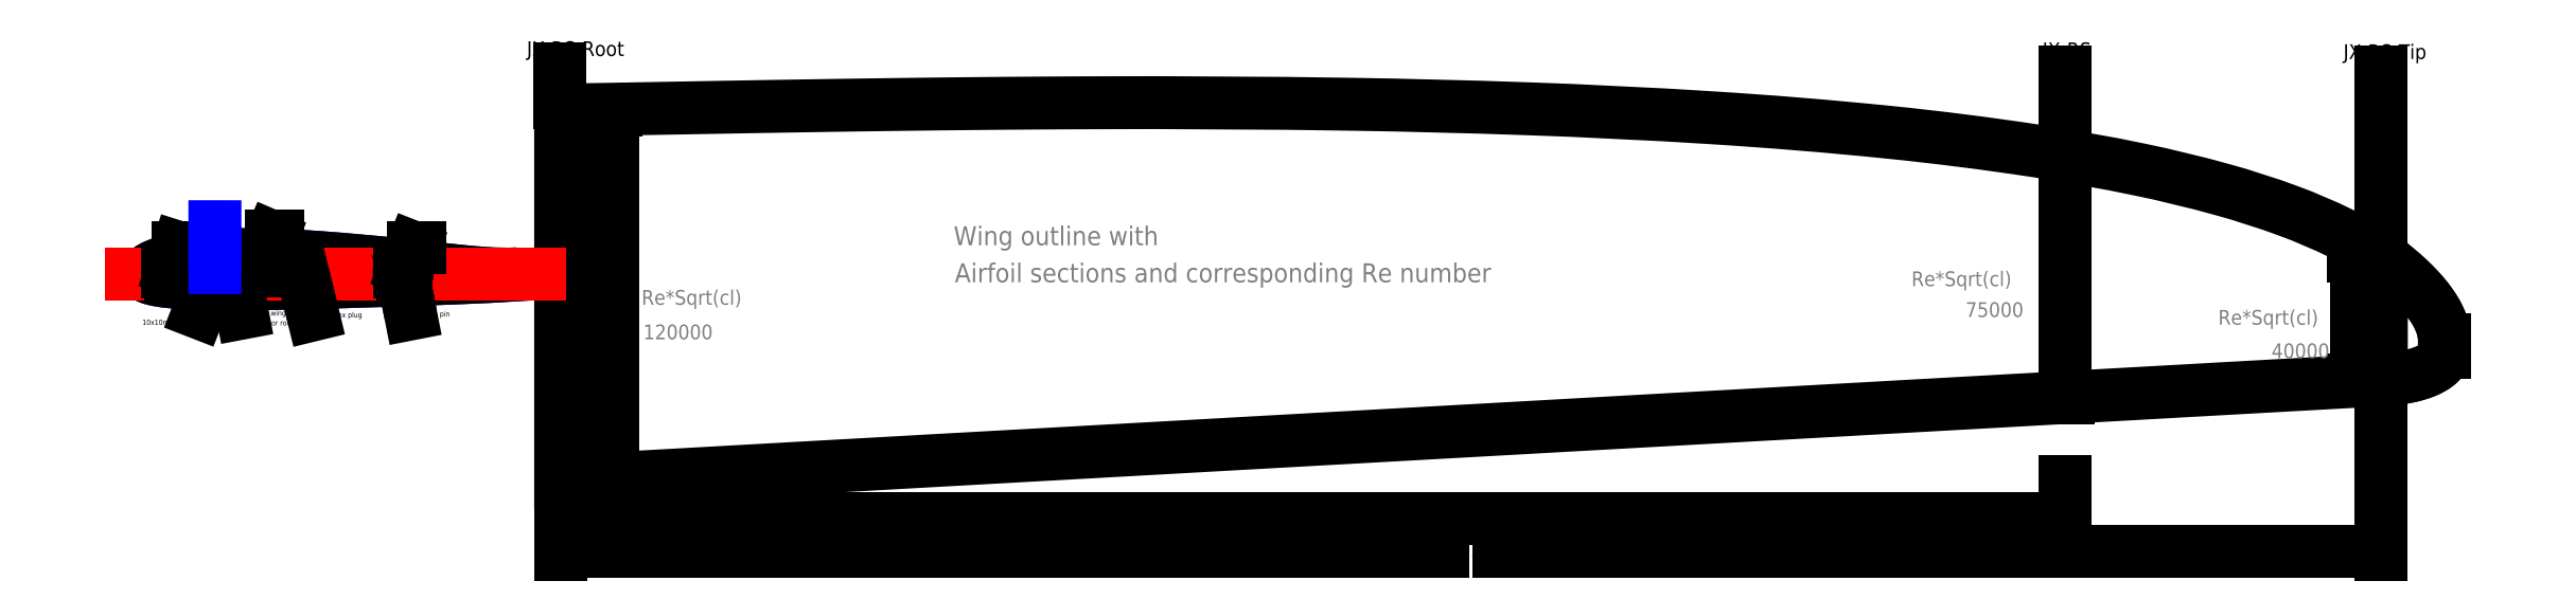
<metadata>
{"format":"dxf","ext":"dxf","renderer":"ezdxf+matplotlib","layout":"modelspace","background":"white","min_lineweight":24,"dpi":150}
</metadata>
<code>
0
SECTION
2
ENTITIES
0
POLYLINE
8
0
70
0
66
 1
10
0
20
0
30
0
0
VERTEX
8
0
10
1150
20
142.3
30
0
0
VERTEX
8
0
10
1151
20
141.4
30
0
0
VERTEX
8
0
10
1153
20
140.3
30
0
0
VERTEX
8
0
10
1154
20
139.3
30
0
0
VERTEX
8
0
10
1156
20
138.1
30
0
0
VERTEX
8
0
10
1157
20
136.9
30
0
0
VERTEX
8
0
10
1159
20
135.7
30
0
0
VERTEX
8
0
10
1160
20
134.3
30
0
0
VERTEX
8
0
10
1162
20
133
30
0
0
VERTEX
8
0
10
1163
20
131.5
30
0
0
VERTEX
8
0
10
1166
20
129.4
30
0
0
VERTEX
8
0
10
1168
20
127.2
30
0
0
VERTEX
8
0
10
1171
20
124.8
30
0
0
VERTEX
8
0
10
1173
20
122.4
30
0
0
VERTEX
8
0
10
1175
20
119.9
30
0
0
VERTEX
8
0
10
1177
20
117.4
30
0
0
VERTEX
8
0
10
1178
20
116.1
30
0
0
VERTEX
8
0
10
1179
20
114.8
30
0
0
VERTEX
8
0
10
1180
20
113.4
30
0
0
VERTEX
8
0
10
1182
20
112
30
0
0
VERTEX
8
0
10
1182
20
110.6
30
0
0
VERTEX
8
0
10
1183
20
109.1
30
0
0
VERTEX
8
0
10
1184
20
107.7
30
0
0
VERTEX
8
0
10
1185
20
106.2
30
0
0
VERTEX
8
0
10
1186
20
104.7
30
0
0
VERTEX
8
0
10
1187
20
103.2
30
0
0
VERTEX
8
0
10
1187
20
101.7
30
0
0
VERTEX
8
0
10
1188
20
100.2
30
0
0
VERTEX
8
0
10
1188
20
98.92
30
0
0
VERTEX
8
0
10
1189
20
97.6
30
0
0
VERTEX
8
0
10
1189
20
96.28
30
0
0
VERTEX
8
0
10
1189
20
94.96
30
0
0
VERTEX
8
0
10
1190
20
93.64
30
0
0
VERTEX
8
0
10
1190
20
92.31
30
0
0
VERTEX
8
0
10
1190
20
90.99
30
0
0
VERTEX
8
0
10
1190
20
89.67
30
0
0
SEQEND
8
0
0
POLYLINE
8
0
70
0
66
 1
10
0
20
0
30
0
0
VERTEX
8
0
10
1150
20
64.29
30
0
0
VERTEX
8
0
10
1153
20
64.47
30
0
0
VERTEX
8
0
10
1155
20
64.69
30
0
0
VERTEX
8
0
10
1158
20
64.95
30
0
0
VERTEX
8
0
10
1160
20
65.25
30
0
0
VERTEX
8
0
10
1163
20
65.59
30
0
0
VERTEX
8
0
10
1165
20
65.96
30
0
0
VERTEX
8
0
10
1167
20
66.37
30
0
0
VERTEX
8
0
10
1169
20
66.8
30
0
0
VERTEX
8
0
10
1171
20
67.27
30
0
0
VERTEX
8
0
10
1172
20
67.63
30
0
0
VERTEX
8
0
10
1173
20
67.99
30
0
0
VERTEX
8
0
10
1174
20
68.38
30
0
0
VERTEX
8
0
10
1176
20
68.77
30
0
0
VERTEX
8
0
10
1177
20
69.17
30
0
0
VERTEX
8
0
10
1178
20
69.59
30
0
0
VERTEX
8
0
10
1179
20
70.01
30
0
0
VERTEX
8
0
10
1180
20
70.44
30
0
0
VERTEX
8
0
10
1181
20
70.88
30
0
0
VERTEX
8
0
10
1182
20
71.53
30
0
0
VERTEX
8
0
10
1183
20
72.19
30
0
0
VERTEX
8
0
10
1184
20
72.87
30
0
0
VERTEX
8
0
10
1185
20
73.55
30
0
0
VERTEX
8
0
10
1186
20
74.24
30
0
0
VERTEX
8
0
10
1187
20
74.93
30
0
0
VERTEX
8
0
10
1187
20
75.63
30
0
0
VERTEX
8
0
10
1188
20
76.32
30
0
0
VERTEX
8
0
10
1188
20
77.02
30
0
0
VERTEX
8
0
10
1189
20
77.62
30
0
0
VERTEX
8
0
10
1189
20
78.22
30
0
0
VERTEX
8
0
10
1189
20
78.81
30
0
0
VERTEX
8
0
10
1190
20
79.4
30
0
0
VERTEX
8
0
10
1190
20
79.97
30
0
0
VERTEX
8
0
10
1190
20
80.54
30
0
0
VERTEX
8
0
10
1190
20
81.09
30
0
0
VERTEX
8
0
10
1190
20
81.63
30
0
0
SEQEND
8
0
0
LINE
8
0
10
-0
20
235
30
0
11
0
21
0
31
0
0
LINE
8
0
10
1190
20
89.67
30
0
11
1190
21
81.63
31
0
0
LINE
8
Airfoils
10
1150
20
259.4
30
0
11
1150
21
157.3
31
0
0
DIMENSION
8
Airfoils
3
Jo_Gross
2
*B
10
1134
20
142.3
30
0
11
1134
21
103.3
31
0
70
0
13
1150
23
64.29
33
0
14
1150
24
142.3
34
0
50
90
0
INSERT
8
0
2
*R
10
575
20
119.9
41
1
42
1
50
0
0
INSERT
8
0
2
*R1
10
1170
20
103.3
41
1
42
1
50
0
0
DIMENSION
8
Airfoils
3
Jo_Gross
2
*B2
10
950
20
53.11
30
0
11
950
21
129.7
31
0
70
0
13
950
23
206.3
33
0
14
950
24
53.11
34
0
50
90
0
TEXT
8
Airfoils
7
Standard
10
936.1
20
268.5
72
76
73
208
11
936.1
21
268.5
40
9.333
41
1
50
0
1
JX-RS
0
TEXT
8
Airfoils
7
Standard
10
1126
20
267.3
72
162
73
50
11
1126
21
267.3
40
9.333
41
1
50
0
1
JX-RS-Tip
0
TEXT
8
Airfoils
7
Standard
10
-21.42
20
269.2
72
2
73
152
11
-21.42
21
269.2
40
9.333
41
1
50
0
1
JX-RS-Root
0
DIMENSION
8
Airfoils
3
Jo_Gross
2
*B4
10
950
20
-23.78
30
0
11
475
21
-23.78
31
0
70
0
13
0
23
0
33
0
14
950
24
1.113
34
0
50
0
0
LINE
8
Airfoils
10
950
20
258.9
30
0
11
950
21
216.4
31
0
0
LINE
8
Airfoils
10
-0.4627
20
261.1
30
0
11
-0.4627
21
239.8
31
0
0
TEXT
8
0
7
Standard
10
853.3
20
123.6
72
76
73
208
11
853.3
21
123.6
40
9.333
41
1
50
0
1
Re*Sqrt(cl)
0
TEXT
8
0
7
Standard
10
887.5
20
104.1
72
128
73
91
11
887.5
21
104.1
40
9.333
41
1
50
0
1
75000
0
TEXT
8
0
7
Standard
10
1047
20
99.19
72
0
73
34
11
1047
21
99.19
40
9.333
41
1
50
0
1
Re*Sqrt(cl)
0
TEXT
8
0
7
Standard
10
1081
20
78.01
72
0
73
192
11
1081
21
78.01
40
9.333
41
1
50
0
1
40000
0
DIMENSION
8
Airfoils
3
Jo_Gross
2
*B6
10
33.19
20
-0
30
0
11
33.19
21
117.5
31
0
70
0
13
-0
23
235
33
0
14
0
24
0
34
0
50
90
0
TEXT
8
0
7
Standard
10
51.1
20
111.8
72
76
73
208
11
51.1
21
111.8
40
9.333
41
1
50
0
1
Re*Sqrt(cl)
0
TEXT
8
0
7
Standard
10
52.14
20
89.96
72
0
73
115
11
52.14
21
89.96
40
9.333
41
1
50
0
1
120000
0
DIMENSION
8
Airfoils
3
Jo_Gross
2
*B8
10
1150
20
-44.31
30
0
11
575
21
-44.31
31
0
70
0
13
0
23
0
33
0
14
1150
24
64.29
34
0
50
0
0
TEXT
8
Airfoils
7
Standard
10
249
20
126
72
76
73
208
11
249
21
126
40
12
41
1
50
0
1
Airfoil sections and corresponding Re number
0
INSERT
8
0
2
*R2
10
-145
20
134.3
41
1
42
1
50
0
0
INSERT
8
0
2
*R3
10
-246.5
20
132.3
41
1
42
1
50
0
0
INSERT
8
0
2
*R4
10
-145
20
134.3
41
1
42
1
50
0
0
INSERT
8
0
2
*R5
10
-205.7
20
135.3
41
1
42
1
50
0
0
INSERT
8
0
2
*R6
10
-191.3
20
135.3
41
1
42
1
50
0
0
INSERT
8
0
2
*R7
10
-162.5
20
134.1
41
1
42
1
50
0
0
LINE
8
0
10
-271.1
20
131
30
0
11
-13.08
21
131
31
0
0
DIMENSION
8
0
2
*B10
10
-99.51
20
132.3
30
0
11
-81.97
21
148.1
31
0
70
132
15
-98.6
25
134.6
35
0
0
INSERT
8
0
2
*R8
10
-99.51
20
132.3
41
1
42
1
50
0
0
DIMENSION
8
0
2
*B12
10
-191.3
20
135.3
30
0
11
-171.5
21
155
31
0
70
132
15
-189.3
25
139.9
35
0
0
POINT
8
0
10
-218.5
20
135.3
0
DIMENSION
8
0
2
*B14
10
-246.5
20
132.3
30
0
11
-230.2
21
148.1
31
0
70
132
15
-245.7
25
134.6
35
0
0
INSERT
8
Airfoils
2
*B16
10
-137.8
20
104.9
41
1
42
1
50
0
0
INSERT
8
Airfoils
2
*B18
10
-180.9
20
102.9
41
1
42
1
50
0
0
INSERT
8
Airfoils
2
*B21
10
-79.23
20
105.4
41
1
42
1
50
0
0
INSERT
8
Airfoils
2
*R9
10
-219.5
20
134.1
41
1
42
1
50
0
0
INSERT
8
Airfoils
2
*B23
10
-250.5
20
103.3
41
1
42
1
50
0
0
INSERT
8
Airfoils
2
*B26
10
-212.3
20
160.6
41
1
42
1
50
0
0
TEXT
8
Airfoils
7
Standard
10
248.2
20
149.5
72
76
73
208
11
248.2
21
149.5
40
12
41
1
50
0
1
Wing outline with
0
ENDSEC
0
EOF

</code>
